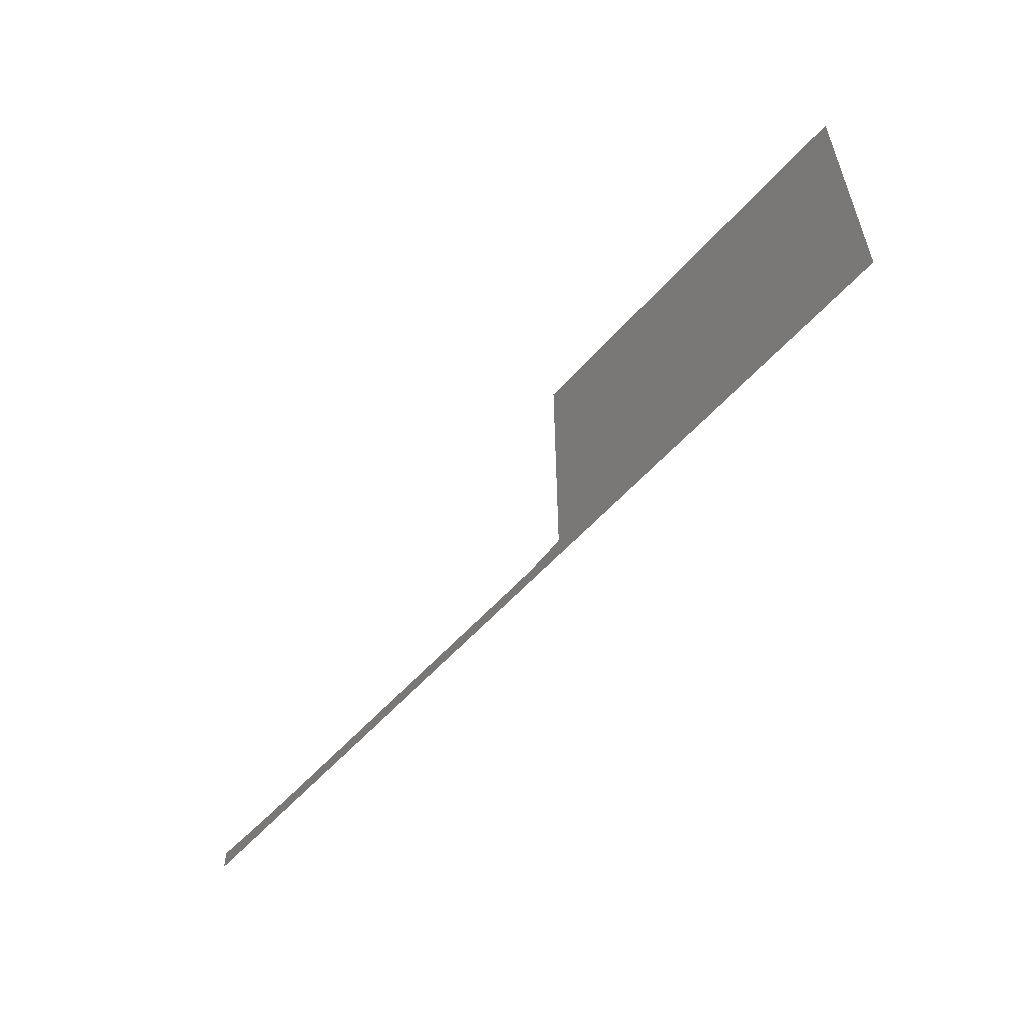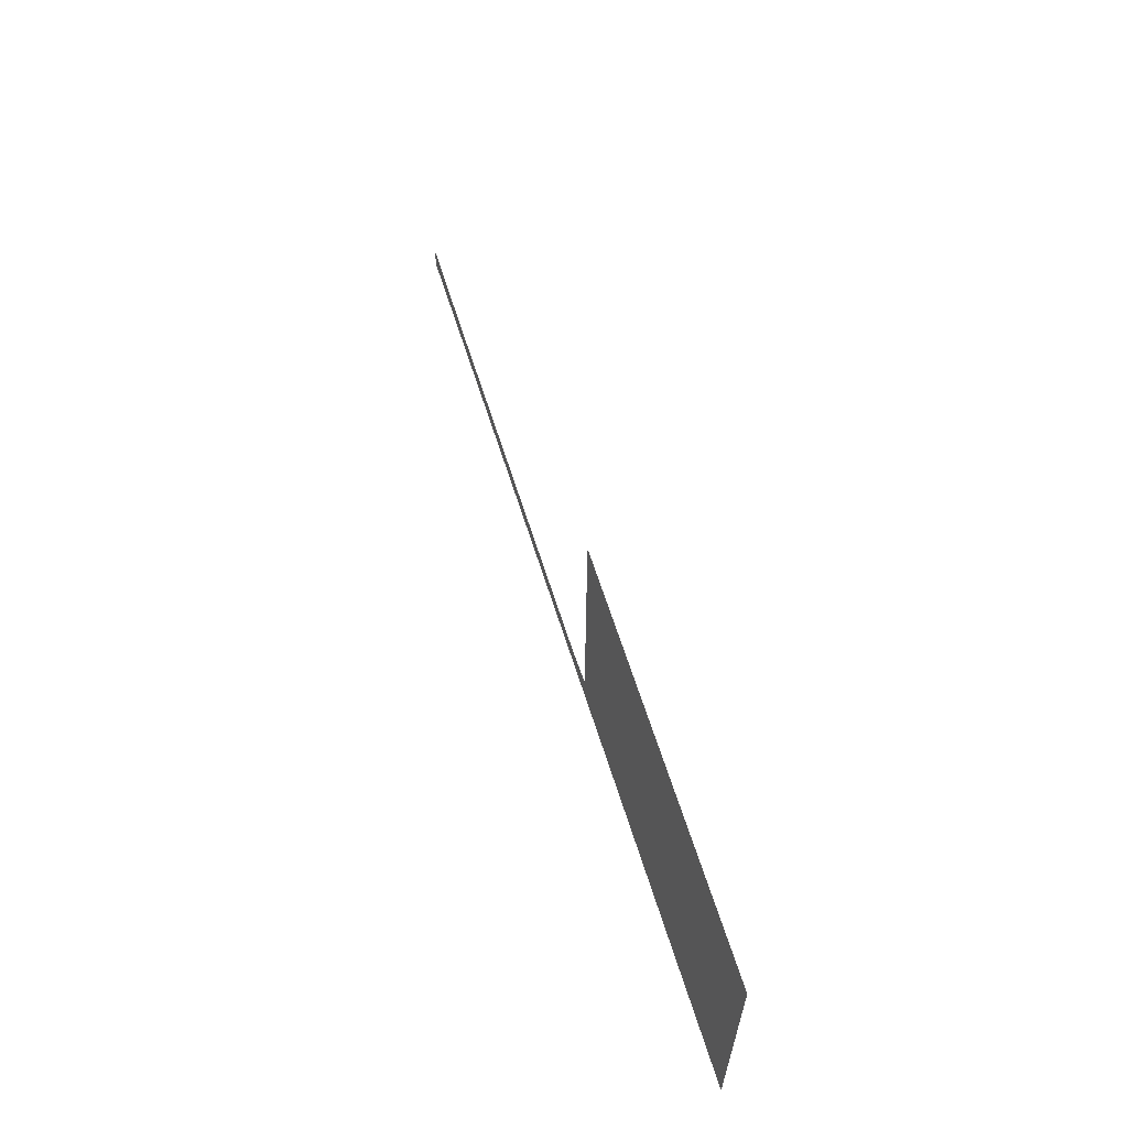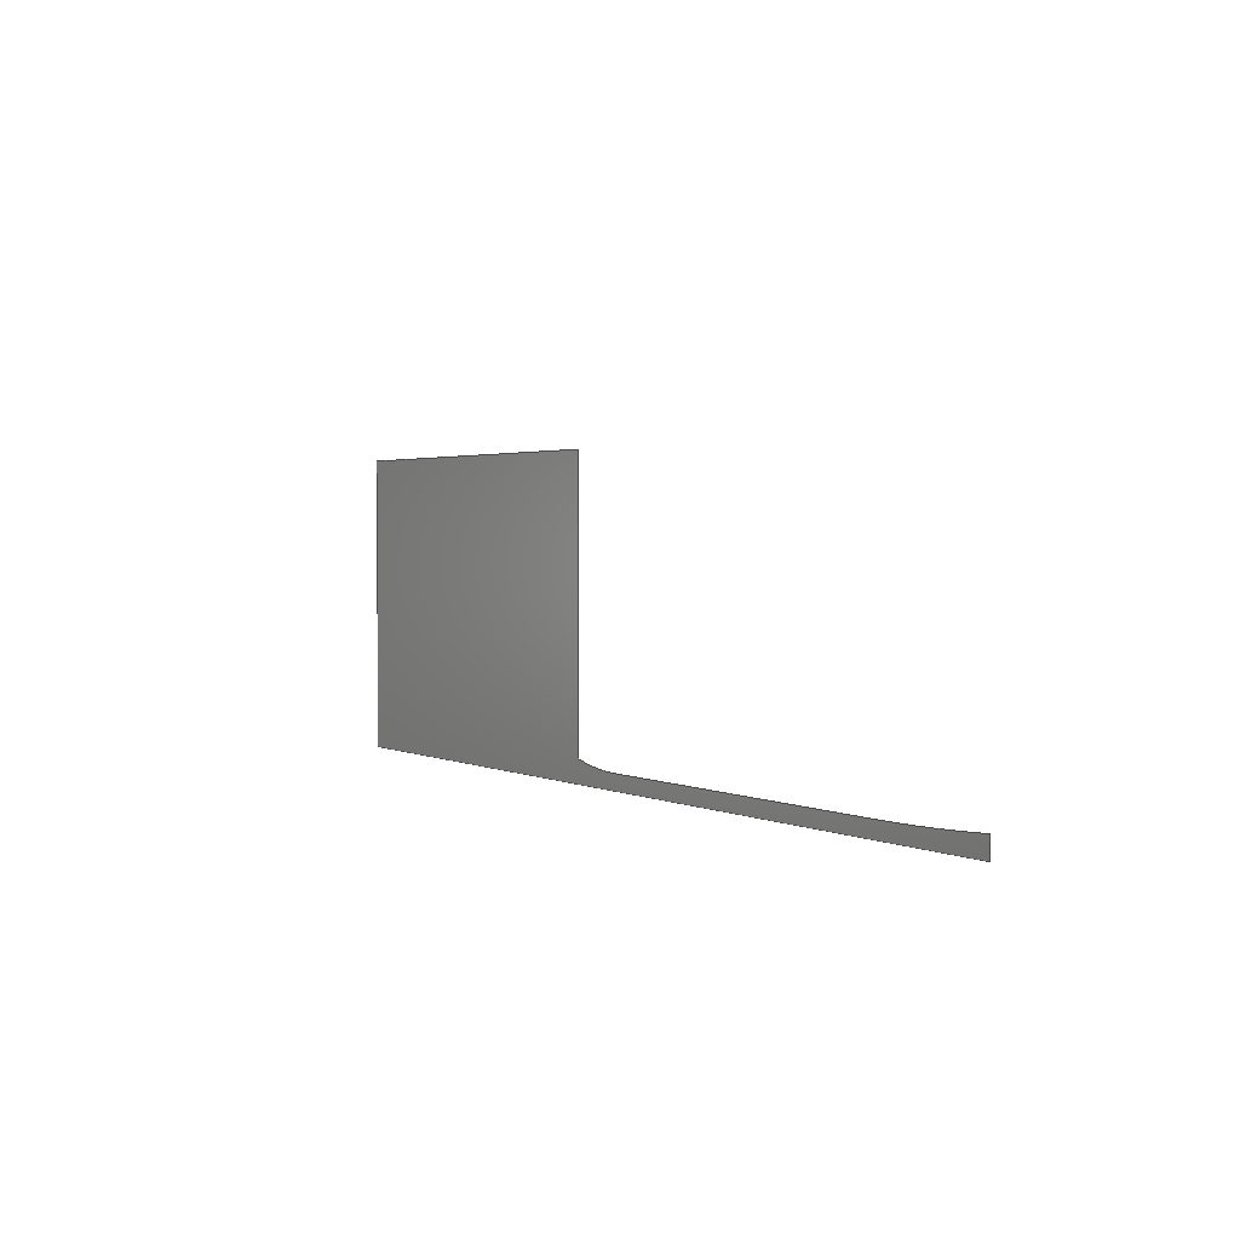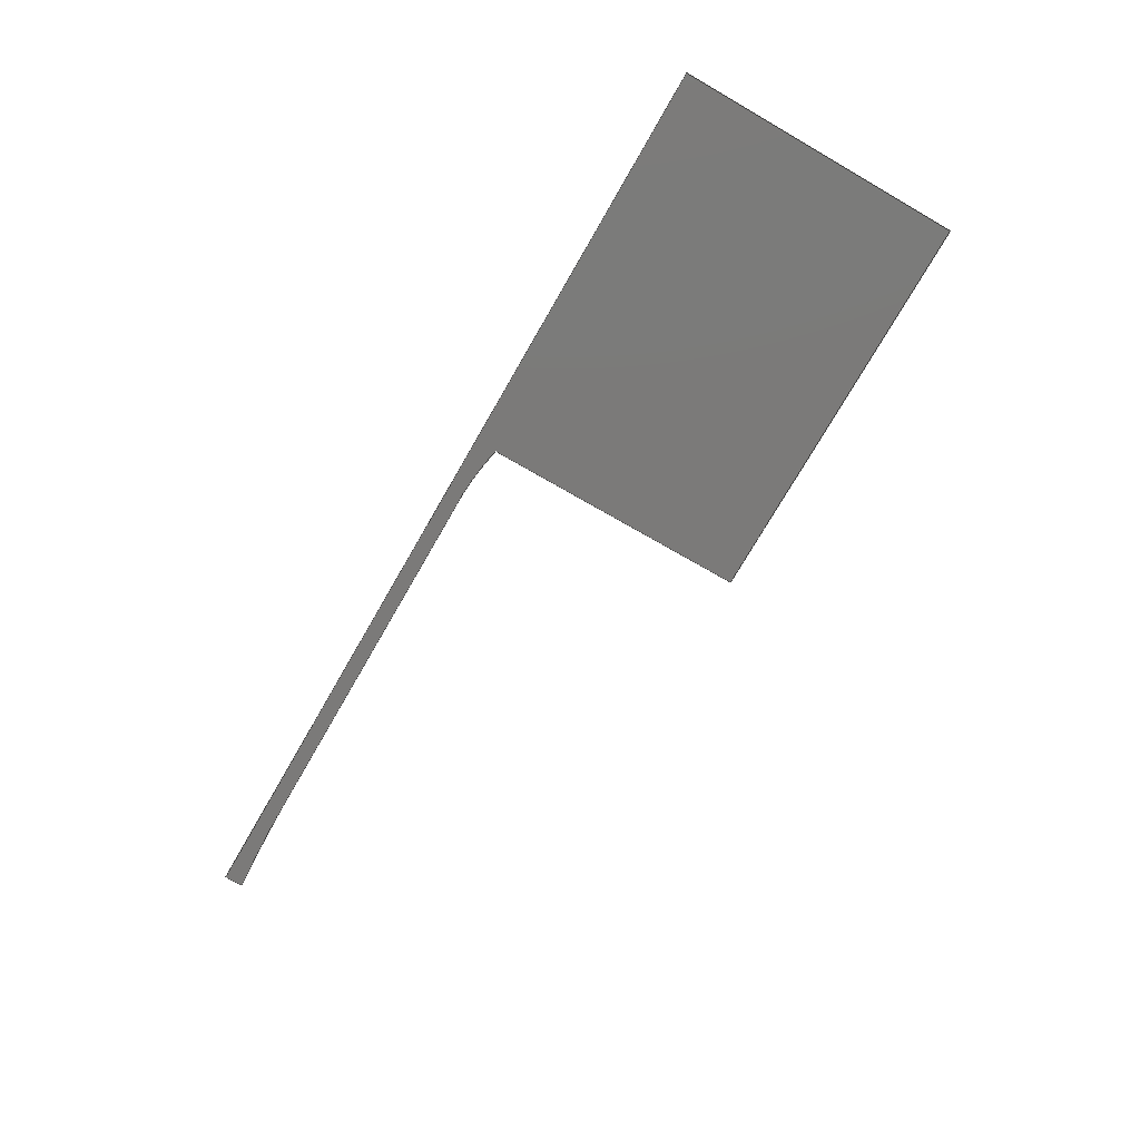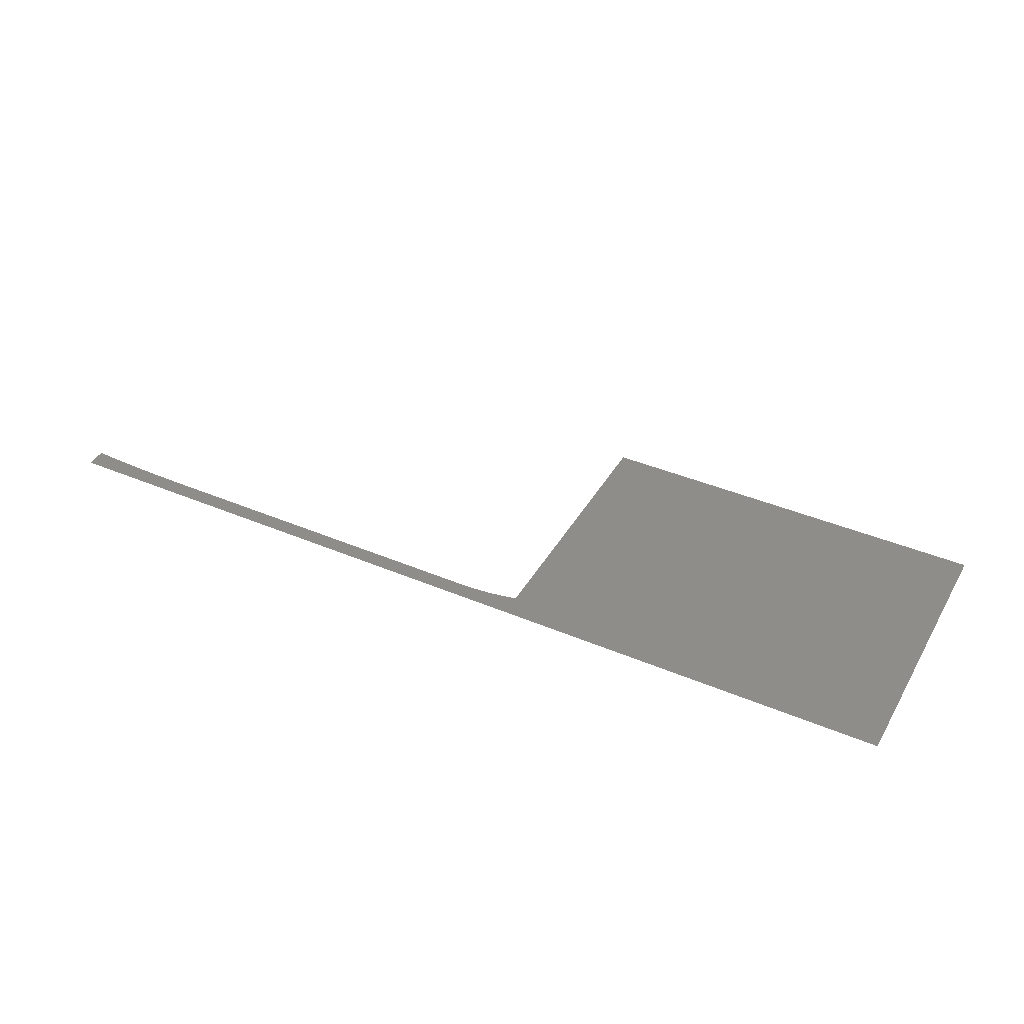
<metadata>
{"format":"step","ext":"stp","renderer":"f3d","projection":"perspective","resolution":1024,"background":"white","views":[{"elev":-55.5,"azim":49.4,"up":"+Y"},{"elev":61.8,"azim":72.8,"up":"+Y"},{"elev":2.3,"azim":-121.7,"up":"+Y"},{"elev":-73.6,"azim":60.1,"up":"+Z"},{"elev":40.1,"azim":27.6,"up":"+Z"}]}
</metadata>
<code>
ISO-10303-21;
DATA;
#1 = DESIGN_CONTEXT( '', #24, 'design' );
#2 = APPLICATION_PROTOCOL_DEFINITION( 'international standard', 'config_control_design', 1994, #24 );
#3 = PRODUCT_CATEGORY_RELATIONSHIP( 'NONE', 'NONE', #25, #26 );
#4 = DATE_AND_TIME( #27, #28 );
#5 = DATE_TIME_ROLE( 'creation_date' );
#6 = DATE_TIME_ROLE( 'classification_date' );
#7 = PERSON_AND_ORGANIZATION_ROLE( 'creator' );
#8 = PERSON_AND_ORGANIZATION_ROLE( 'design_supplier' );
#9 = PERSON_AND_ORGANIZATION_ROLE( 'classification_officer' );
#10 = PERSON_AND_ORGANIZATION_ROLE( 'design_owner' );
#11 = APPROVAL_PERSON_ORGANIZATION( #29, #30, #31 );
#12 = APPROVAL_DATE_TIME( #4, #30 );
#13 = CC_DESIGN_APPROVAL( #30, ( #32, #33, #34 ) );
#14 = CC_DESIGN_DATE_AND_TIME_ASSIGNMENT( #4, #5, ( #34 ) );
#15 = CC_DESIGN_DATE_AND_TIME_ASSIGNMENT( #4, #6, ( #32 ) );
#16 = CC_DESIGN_PERSON_AND_ORGANIZATION_ASSIGNMENT( #29, #10, ( #35 ) );
#17 = CC_DESIGN_PERSON_AND_ORGANIZATION_ASSIGNMENT( #29, #7, ( #34 ) );
#18 = CC_DESIGN_PERSON_AND_ORGANIZATION_ASSIGNMENT( #29, #7, ( #33 ) );
#19 = CC_DESIGN_PERSON_AND_ORGANIZATION_ASSIGNMENT( #29, #8, ( #33 ) );
#20 = CC_DESIGN_SECURITY_CLASSIFICATION( #32, ( #33 ) );
#21 = CC_DESIGN_PERSON_AND_ORGANIZATION_ASSIGNMENT( #29, #9, ( #32 ) );
#22 = SHAPE_DEFINITION_REPRESENTATION( #36, #37 );
#23 =  ( GEOMETRIC_REPRESENTATION_CONTEXT( 3 )GLOBAL_UNCERTAINTY_ASSIGNED_CONTEXT( ( #38 ) )GLOBAL_UNIT_ASSIGNED_CONTEXT( ( #39, #40, #41 ) )REPRESENTATION_CONTEXT( 'NONE', 'WORKSPACE' ) );
#24 = APPLICATION_CONTEXT( 'configuration controlled 3D designs of mechanical parts and assemblies' );
#25 = PRODUCT_CATEGORY( 'part', 'NONE' );
#26 = PRODUCT_RELATED_PRODUCT_CATEGORY( 'detail', ' ', ( #35 ) );
#27 = CALENDAR_DATE( 2019, 4, 9 );
#28 = LOCAL_TIME( 20, 41, 4, #42 );
#29 = PERSON_AND_ORGANIZATION( #43, #44 );
#30 = APPROVAL( #45, 'SOLID MODEL' );
#31 = APPROVAL_ROLE( 'APPROVED' );
#32 = SECURITY_CLASSIFICATION( '', '', #46 );
#33 = PRODUCT_DEFINITION_FORMATION_WITH_SPECIFIED_SOURCE( ' ', 'NONE', #35, .NOT_KNOWN. );
#34 = PRODUCT_DEFINITION( 'NONE', 'NONE', #33, #1 );
#35 = PRODUCT( '1', '1', 'PART-1-DESC', ( #47 ) );
#36 = PRODUCT_DEFINITION_SHAPE( 'NONE', 'NONE', #34 );
#37 = MANIFOLD_SURFACE_SHAPE_REPRESENTATION( '1', ( #48, #49 ), #23 );
#38 = UNCERTAINTY_MEASURE_WITH_UNIT( LENGTH_MEASURE( 1e-06 ), #39, '', '' );
#39 =  ( CONVERSION_BASED_UNIT( 'METRE', #50 )LENGTH_UNIT(  )NAMED_UNIT( #51 ) );
#40 =  ( NAMED_UNIT( #52 )PLANE_ANGLE_UNIT(  )SI_UNIT( $, .RADIAN. ) );
#41 =  ( NAMED_UNIT( #52 )SI_UNIT( $, .STERADIAN. )SOLID_ANGLE_UNIT(  ) );
#42 = COORDINATED_UNIVERSAL_TIME_OFFSET( 1, 0, .AHEAD. );
#43 = PERSON( '', 'UNSPECIFIED', $, $, $, $ );
#44 = ORGANIZATION( 'UNSPECIFIED', 'UNSPECIFIED', 'UNSPECIFIED' );
#45 = APPROVAL_STATUS( 'approved' );
#46 = SECURITY_CLASSIFICATION_LEVEL( 'unclassified' );
#47 = MECHANICAL_CONTEXT( '', #24, 'mechanical' );
#48 = SHELL_BASED_SURFACE_MODEL( '1', ( #53 ) );
#49 = AXIS2_PLACEMENT_3D( '', #54, #55, #56 );
#50 = LENGTH_MEASURE_WITH_UNIT( LENGTH_MEASURE( 1 ), #57 );
#51 = DIMENSIONAL_EXPONENTS( 1, 0, 0, 0, 0, 0, 0 );
#52 = DIMENSIONAL_EXPONENTS( 0, 0, 0, 0, 0, 0, 0 );
#53 = CLOSED_SHELL( '', ( #58 ) );
#54 = CARTESIAN_POINT( '', ( 0, 0, 0 ) );
#55 = DIRECTION( '', ( 0, 0, 1 ) );
#56 = DIRECTION( '', ( 1, 0, 0 ) );
#57 =  ( LENGTH_UNIT(  )NAMED_UNIT( #51 )SI_UNIT( $, .METRE. ) );
#58 = FACE_SURFACE( '', ( #59 ), #60, .F. );
#59 = FACE_BOUND( '', #61, .T. );
#60 = PLANE( '', #62 );
#61 = EDGE_LOOP( '', ( #63, #64, #65, #66, #67, #68, #69, #70 ) );
#62 = AXIS2_PLACEMENT_3D( '', #71, #72, #73 );
#63 = ORIENTED_EDGE( '', *, *, #74, .T. );
#64 = ORIENTED_EDGE( '', *, *, #75, .T. );
#65 = ORIENTED_EDGE( '', *, *, #76, .T. );
#66 = ORIENTED_EDGE( '', *, *, #77, .T. );
#67 = ORIENTED_EDGE( '', *, *, #78, .T. );
#68 = ORIENTED_EDGE( '', *, *, #79, .T. );
#69 = ORIENTED_EDGE( '', *, *, #80, .T. );
#70 = ORIENTED_EDGE( '', *, *, #81, .T. );
#71 = CARTESIAN_POINT( '', ( 1.372, 0.04557, 0 ) );
#72 = DIRECTION( '', ( 0, 0, -1 ) );
#73 = DIRECTION( '', ( -1, 0, 0 ) );
#74 = EDGE_CURVE( '', #82, #83, #84, .F. );
#75 = EDGE_CURVE( '', #83, #85, #86, .T. );
#76 = EDGE_CURVE( '', #85, #87, #88, .T. );
#77 = EDGE_CURVE( '', #87, #89, #90, .T. );
#78 = EDGE_CURVE( '', #89, #91, #92, .T. );
#79 = EDGE_CURVE( '', #91, #93, #94, .T. );
#80 = EDGE_CURVE( '', #93, #95, #96, .T. );
#81 = EDGE_CURVE( '', #95, #82, #97, .F. );
#82 = VERTEX_POINT( '', #98 );
#83 = VERTEX_POINT( '', #99 );
#84 = LINE( '', #100, #101 );
#85 = VERTEX_POINT( '', #102 );
#86 = B_SPLINE_CURVE_WITH_KNOTS( '', 3, ( #103, #104, #105, #106, #107 ), .UNSPECIFIED., .F., .F., ( 4, 1, 4 ), ( 0, 0.4225, 1 ), .UNSPECIFIED. );
#87 = VERTEX_POINT( '', #108 );
#88 = LINE( '', #109, #110 );
#89 = VERTEX_POINT( '', #111 );
#90 = LINE( '', #112, #113 );
#91 = VERTEX_POINT( '', #114 );
#92 = LINE( '', #115, #116 );
#93 = VERTEX_POINT( '', #117 );
#94 = LINE( '', #118, #119 );
#95 = VERTEX_POINT( '', #120 );
#96 = LINE( '', #121, #122 );
#97 = B_SPLINE_CURVE_WITH_KNOTS( '', 3, ( #123, #124, #125, #126, #127 ), .UNSPECIFIED., .F., .F., ( 4, 1, 4 ), ( 0, 0.4818, 1 ), .UNSPECIFIED. );
#98 = CARTESIAN_POINT( '', ( 1.293, 0.04, 0 ) );
#99 = CARTESIAN_POINT( '', ( 0.3, 0.04, 0 ) );
#100 = CARTESIAN_POINT( '', ( 0.3, 0.04, 0 ) );
#101 = VECTOR( '', #128, 1 );
#102 = CARTESIAN_POINT( '', ( 0, 0.05, 0 ) );
#103 = CARTESIAN_POINT( '', ( 0.3, 0.04, 0 ) );
#104 = CARTESIAN_POINT( '', ( 0.225, 0.04063, 0 ) );
#105 = CARTESIAN_POINT( '', ( 0.15, 0.0425, 0 ) );
#106 = CARTESIAN_POINT( '', ( 0.075, 0.04562, 0 ) );
#107 = CARTESIAN_POINT( '', ( 0, 0.05, 0 ) );
#108 = CARTESIAN_POINT( '', ( 0, 0, 0 ) );
#109 = CARTESIAN_POINT( '', ( 0, 0.05, 0 ) );
#110 = VECTOR( '', #129, 1 );
#111 = CARTESIAN_POINT( '', ( 2.529, 0, 0 ) );
#112 = CARTESIAN_POINT( '', ( 0, 0, 0 ) );
#113 = VECTOR( '', #130, 1 );
#114 = CARTESIAN_POINT( '', ( 2.529, 0.783, 0 ) );
#115 = CARTESIAN_POINT( '', ( 2.529, 0, 0 ) );
#116 = VECTOR( '', #131, 1 );
#117 = CARTESIAN_POINT( '', ( 1.45, 0.783, 0 ) );
#118 = CARTESIAN_POINT( '', ( 2.529, 0.783, 0 ) );
#119 = VECTOR( '', #132, 1 );
#120 = CARTESIAN_POINT( '', ( 1.45, 0.0595, 0 ) );
#121 = CARTESIAN_POINT( '', ( 1.45, 0.783, 0 ) );
#122 = VECTOR( '', #133, 1 );
#123 = CARTESIAN_POINT( '', ( 1.293, 0.04, 0 ) );
#124 = CARTESIAN_POINT( '', ( 1.333, 0.04122, 0 ) );
#125 = CARTESIAN_POINT( '', ( 1.372, 0.04487, 0 ) );
#126 = CARTESIAN_POINT( '', ( 1.411, 0.05097, 0 ) );
#127 = CARTESIAN_POINT( '', ( 1.45, 0.0595, 0 ) );
#128 = DIRECTION( '', ( 1, 0, 0 ) );
#129 = DIRECTION( '', ( 0, -1, 0 ) );
#130 = DIRECTION( '', ( 1, 0, 0 ) );
#131 = DIRECTION( '', ( 0, 1, 0 ) );
#132 = DIRECTION( '', ( -1, -1.029e-16, 0 ) );
#133 = DIRECTION( '', ( 0, -1, 0 ) );
ENDSEC;
END-ISO-10303-21;

</code>
